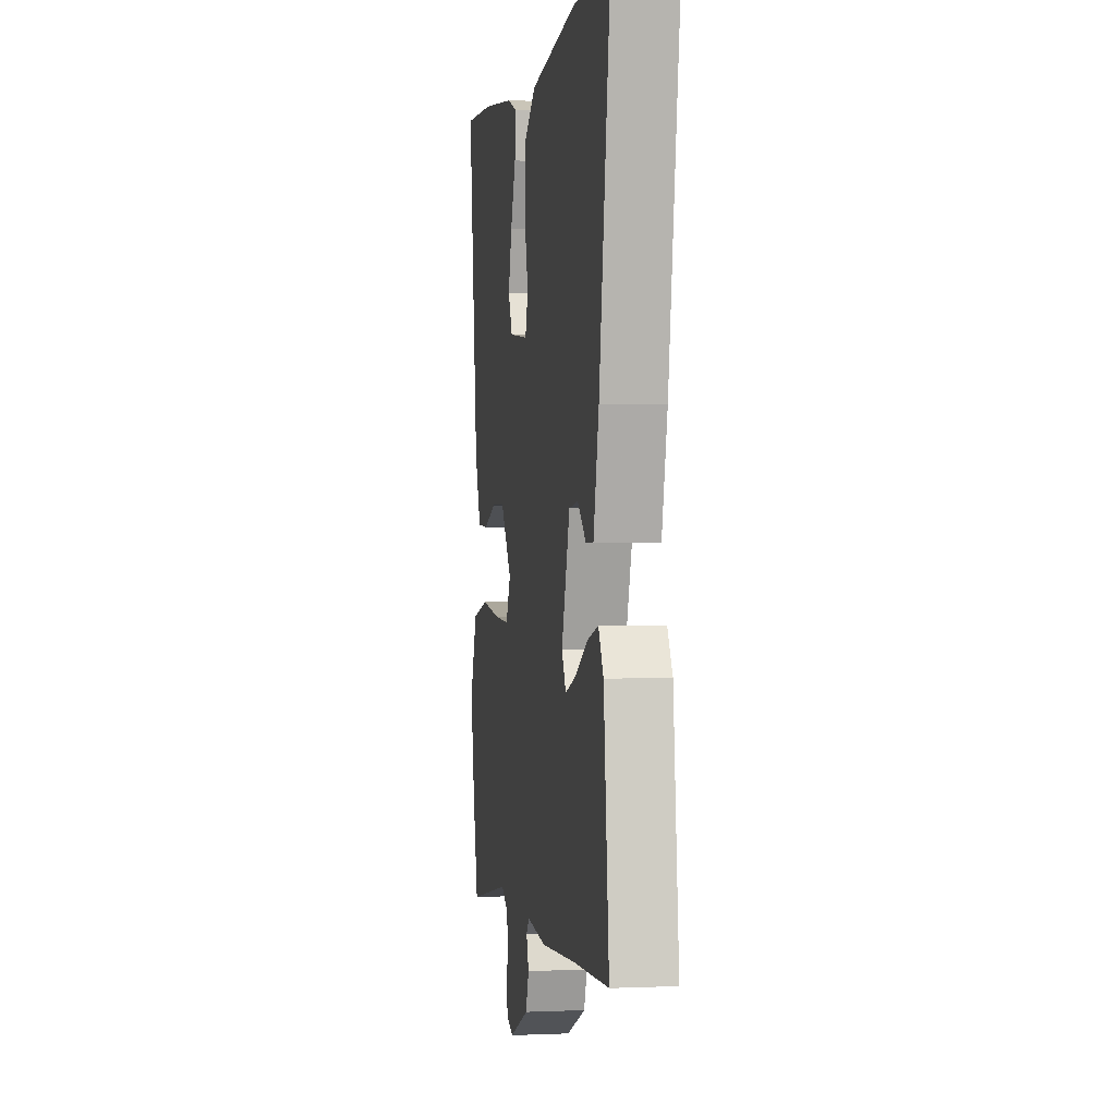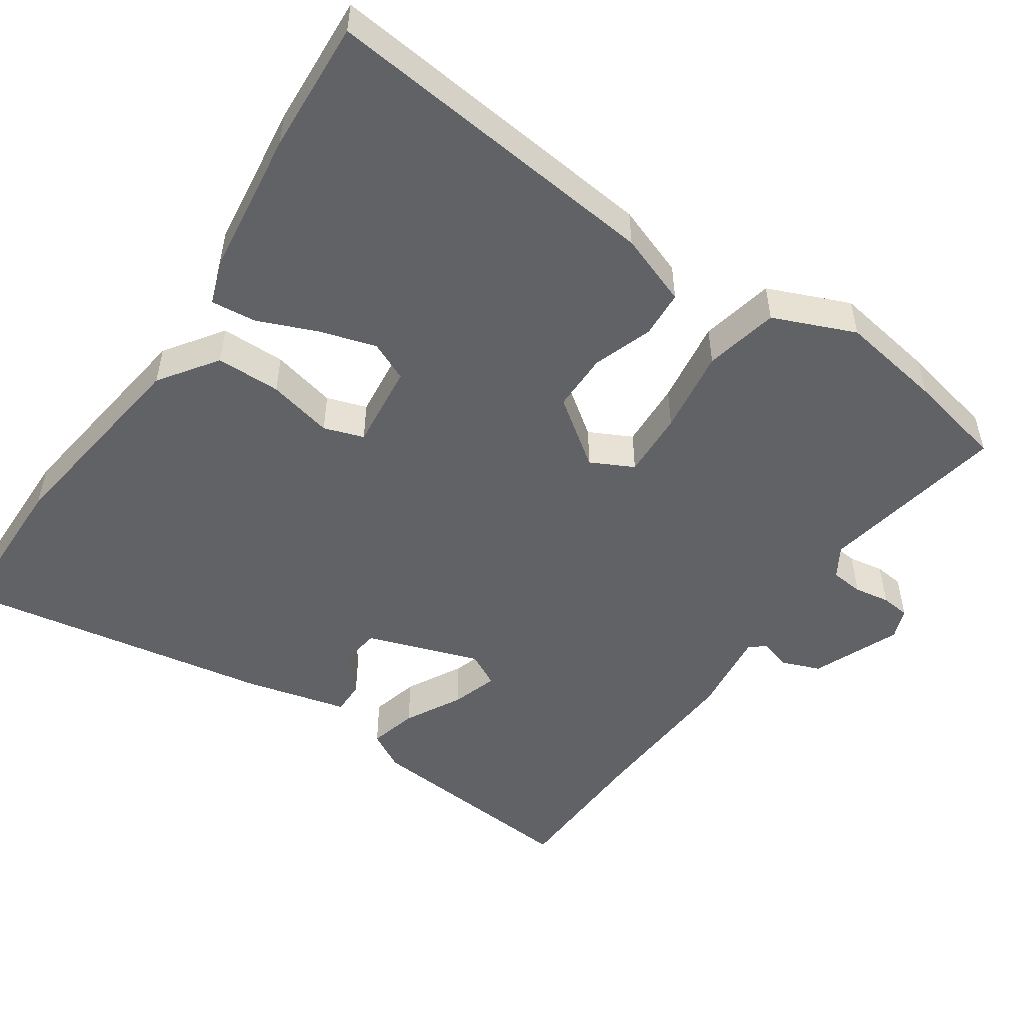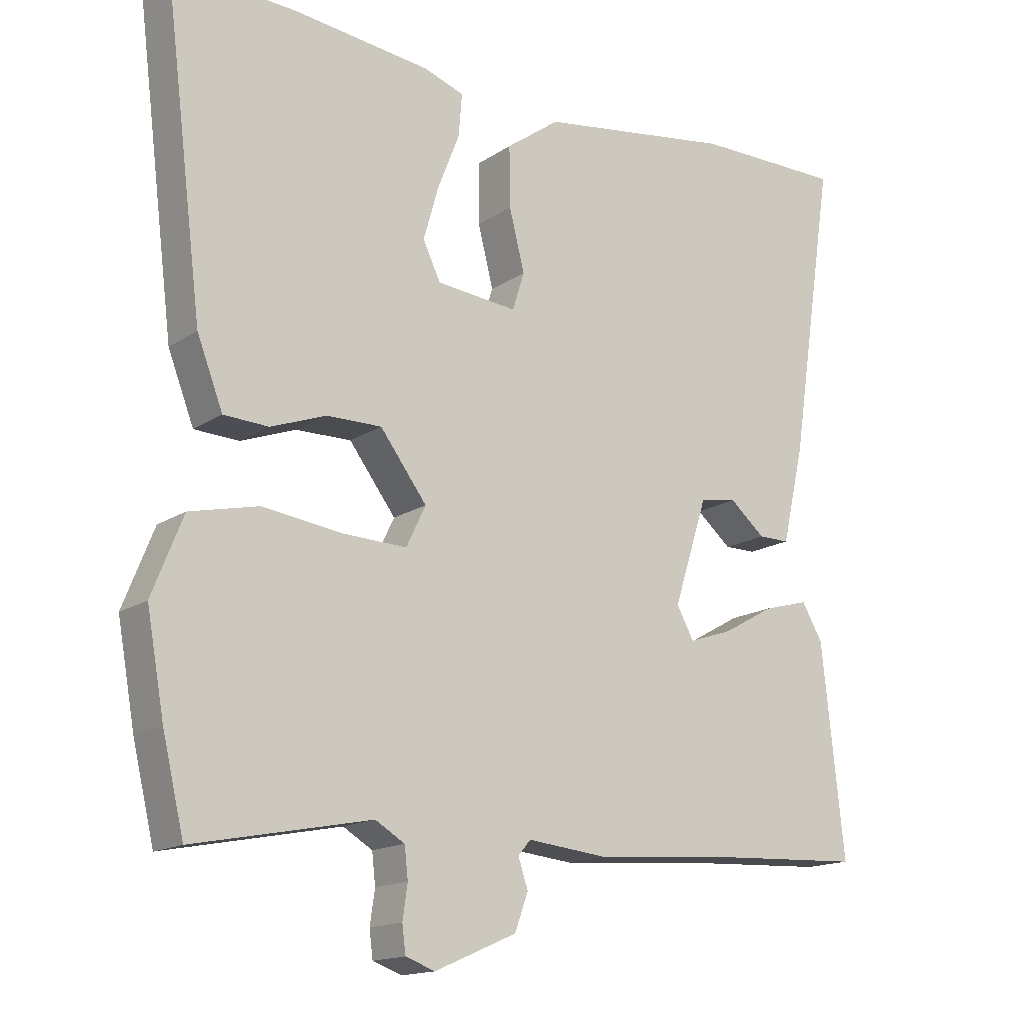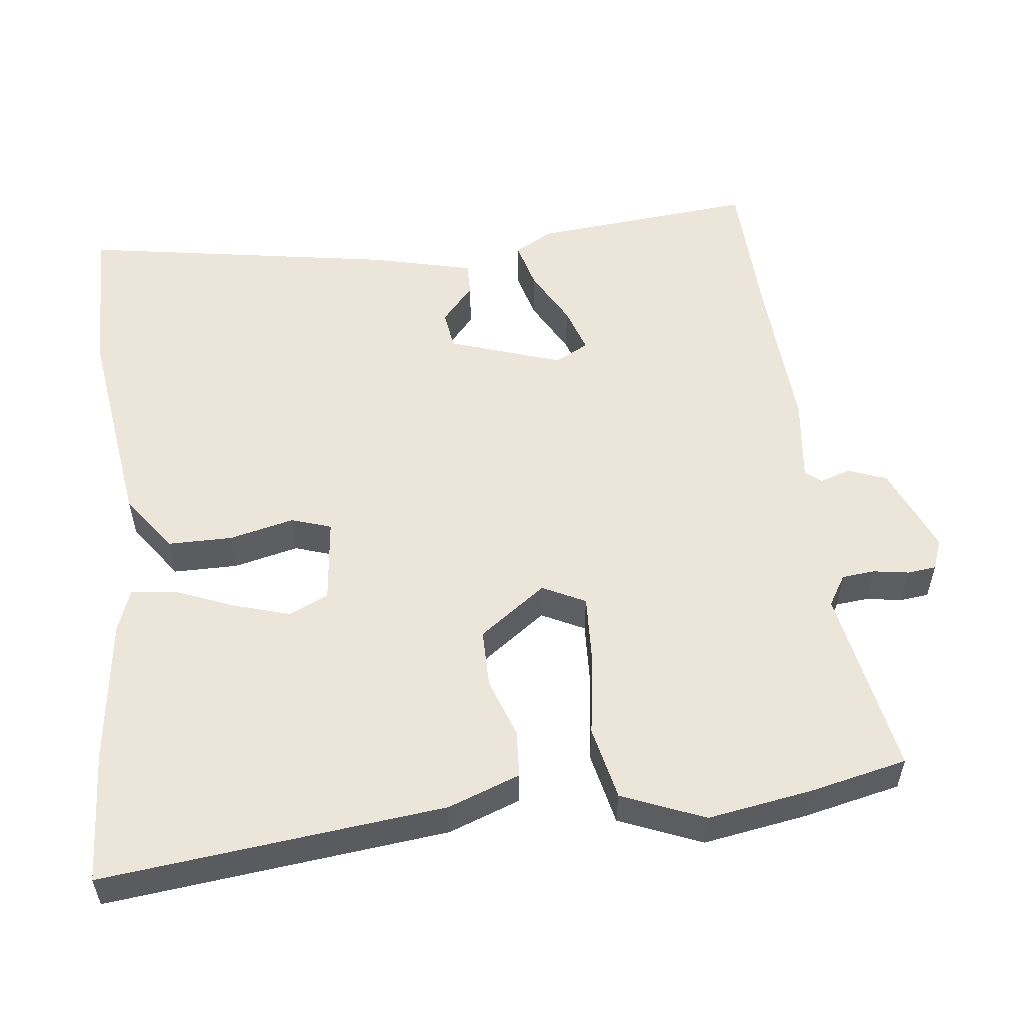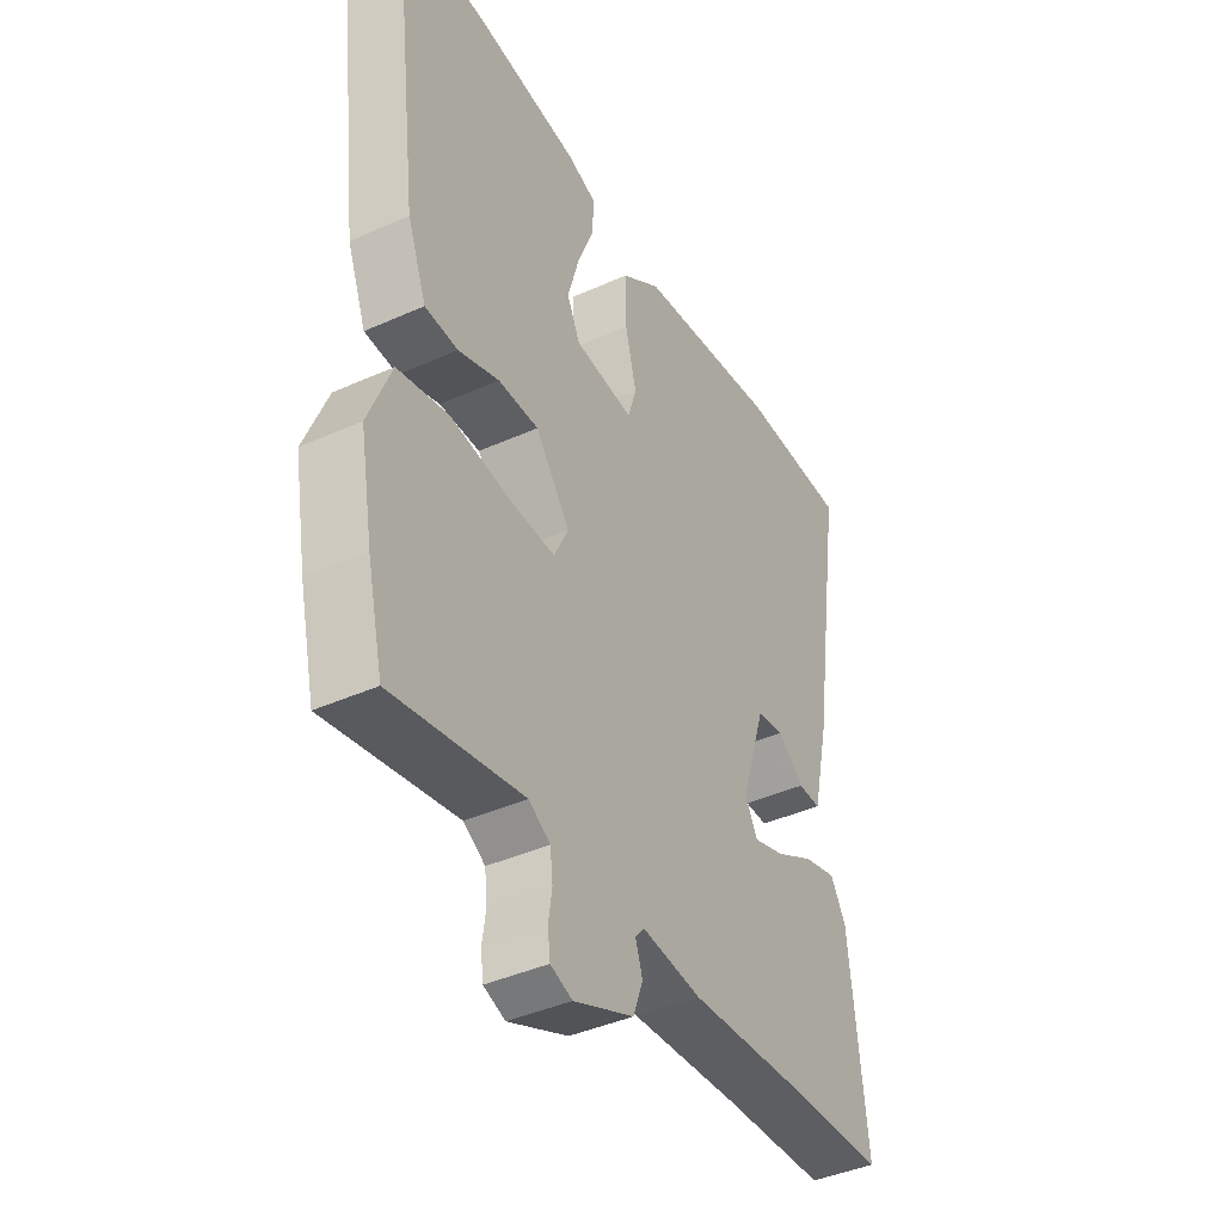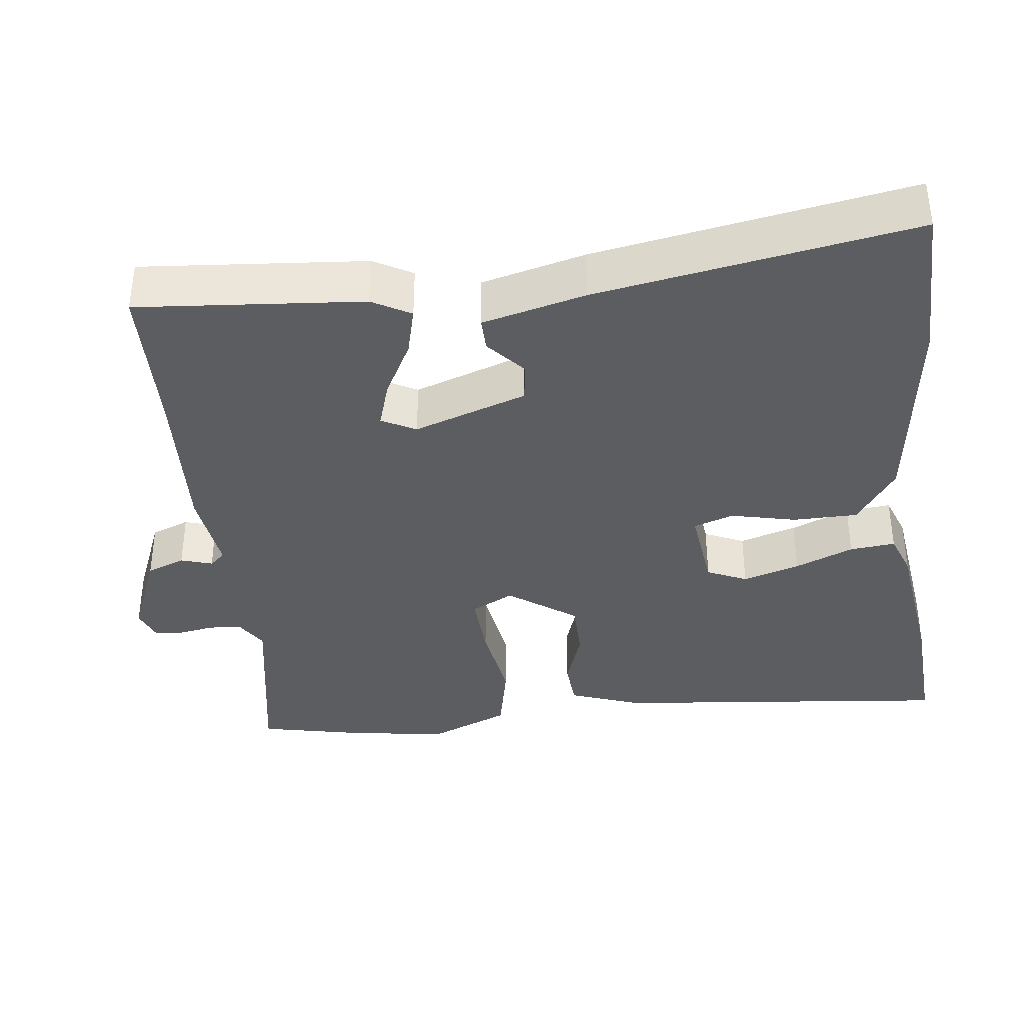
<metadata>
{"format":"obj","ext":"obj","renderer":"f3d","projection":"perspective","resolution":1024,"background":"white","views":[{"elev":1.1,"azim":-99.1,"up":"+Z"},{"elev":-50.6,"azim":56.8,"up":"+Y"},{"elev":-15.6,"azim":143.6,"up":"+Z"},{"elev":54.4,"azim":84.1,"up":"+Y"},{"elev":-41.4,"azim":118.5,"up":"+Z"},{"elev":-37.2,"azim":-81.9,"up":"+Y"}]}
</metadata>
<code>
v -0.533 0.07 0.5
v -0.32 0.07 0.499
v -0.039 0.07 0.456
v 0.038 0.07 0.4
v 0.037 0.07 0.313
v 0.015 0.07 0.226
v 0.032 0.07 0.172
v 0.148 0.07 0.183
v 0.173 0.07 0.236
v 0.151 0.07 0.313
v 0.12 0.07 0.392
v 0.115 0.07 0.453
v 0.173 0.07 0.473
v 0.371 0.07 0.495
v 0.549 0.07 0.502
v 0.492 0.07 0.044
v 0.455 0.07 -0.052
v 0.391 0.07 -0.055
v 0.312 0.07 -0.026
v 0.233 0.07 -0.025
v 0.166 0.07 -0.114
v 0.194 0.07 -0.172
v 0.284 0.07 -0.169
v 0.399 0.07 -0.154
v 0.498 0.07 -0.177
v 0.542 0.07 -0.288
v 0.517 0.07 -0.427
v 0.486 0.07 -0.558
v 0.233 0.07 -0.508
v 0.191 0.07 -0.533
v 0.186 0.07 -0.577
v 0.193 0.07 -0.625
v 0.188 0.07 -0.664
v 0.146 0.07 -0.679
v 0.029 0.07 -0.628
v 0.01 0.07 -0.576
v 0.024 0.07 -0.534
v 0.006 0.07 -0.513
v -0.109 0.07 -0.525
v -0.323 0.07 -0.509
v -0.527 0.07 -0.499
v -0.495 0.07 -0.198
v -0.465 0.07 -0.147
v -0.4 0.07 -0.165
v -0.325 0.07 -0.207
v -0.263 0.07 -0.228
v -0.238 0.07 -0.183
v -0.287 0.07 -0.03
v -0.34 0.07 -0.022
v -0.391 0.07 -0.065
v -0.436 0.07 -0.065
v -0.468 0.07 0.074
v -0.533 0 0.5
v -0.32 0 0.499
v -0.039 0 0.456
v 0.038 0 0.4
v 0.037 0 0.313
v 0.015 0 0.226
v 0.032 0 0.172
v 0.148 0 0.183
v 0.173 0 0.236
v 0.151 0 0.313
v 0.12 0 0.392
v 0.115 0 0.453
v 0.173 0 0.473
v 0.371 0 0.495
v 0.549 0 0.502
v 0.492 0 0.044
v 0.455 0 -0.052
v 0.391 0 -0.055
v 0.312 0 -0.026
v 0.233 0 -0.025
v 0.166 0 -0.114
v 0.194 0 -0.172
v 0.284 0 -0.169
v 0.399 0 -0.154
v 0.498 0 -0.177
v 0.542 0 -0.288
v 0.517 0 -0.427
v 0.486 0 -0.558
v 0.233 0 -0.508
v 0.191 0 -0.533
v 0.186 0 -0.577
v 0.193 0 -0.625
v 0.188 0 -0.664
v 0.146 0 -0.679
v 0.029 0 -0.628
v 0.01 0 -0.576
v 0.024 0 -0.534
v 0.006 0 -0.513
v -0.109 0 -0.525
v -0.323 0 -0.509
v -0.527 0 -0.499
v -0.495 0 -0.198
v -0.465 0 -0.147
v -0.4 0 -0.165
v -0.325 0 -0.207
v -0.263 0 -0.228
v -0.238 0 -0.183
v -0.287 0 -0.03
v -0.34 0 -0.022
v -0.391 0 -0.065
v -0.436 0 -0.065
v -0.468 0 0.074
f 3 4 5
f 2 3 5
f 1 2 5
f 52 1 5
f 51 52 5
f 50 51 5
f 49 50 5
f 48 49 5 6
f 47 48 6 7
f 46 47 7 8
f 43 44 45
f 42 43 45
f 41 42 45
f 40 41 45
f 40 45 46
f 39 40 46
f 38 39 46
f 35 36 37
f 34 35 37
f 33 34 37
f 32 33 37
f 31 32 37
f 30 31 37 38
f 29 30 38 46
f 27 28 29
f 26 27 29
f 25 26 29
f 24 25 29
f 23 24 29
f 22 23 29 46
f 17 18 19
f 16 17 19
f 15 16 19
f 14 15 19
f 13 14 19
f 12 13 19
f 11 12 19
f 10 11 19
f 9 10 19
f 8 9 19 20
f 46 8 20 21
f 21 22 46
f 57 56 55
f 57 55 54
f 57 54 53
f 57 53 104
f 57 104 103
f 57 103 102
f 57 102 101
f 58 57 101 100
f 59 58 100 99
f 60 59 99 98
f 97 96 95
f 97 95 94
f 97 94 93
f 97 93 92
f 98 97 92
f 98 92 91
f 98 91 90
f 89 88 87
f 89 87 86
f 89 86 85
f 89 85 84
f 89 84 83
f 90 89 83 82
f 98 90 82 81
f 81 80 79
f 81 79 78
f 81 78 77
f 81 77 76
f 81 76 75
f 98 81 75 74
f 71 70 69
f 71 69 68
f 71 68 67
f 71 67 66
f 71 66 65
f 71 65 64
f 71 64 63
f 71 63 62
f 71 62 61
f 72 71 61 60
f 73 72 60 98
f 98 74 73
f 1 53 54 2
f 2 54 55 3
f 3 55 56 4
f 4 56 57 5
f 5 57 58 6
f 6 58 59 7
f 7 59 60 8
f 8 60 61 9
f 9 61 62 10
f 10 62 63 11
f 11 63 64 12
f 12 64 65 13
f 13 65 66 14
f 14 66 67 15
f 15 67 68 16
f 16 68 69 17
f 17 69 70 18
f 18 70 71 19
f 19 71 72 20
f 20 72 73 21
f 21 73 74 22
f 22 74 75 23
f 23 75 76 24
f 24 76 77 25
f 25 77 78 26
f 26 78 79 27
f 27 79 80 28
f 28 80 81 29
f 29 81 82 30
f 30 82 83 31
f 31 83 84 32
f 32 84 85 33
f 33 85 86 34
f 34 86 87 35
f 35 87 88 36
f 36 88 89 37
f 37 89 90 38
f 38 90 91 39
f 39 91 92 40
f 40 92 93 41
f 41 93 94 42
f 42 94 95 43
f 43 95 96 44
f 44 96 97 45
f 45 97 98 46
f 46 98 99 47
f 47 99 100 48
f 48 100 101 49
f 49 101 102 50
f 50 102 103 51
f 51 103 104 52
f 52 104 53 1

</code>
